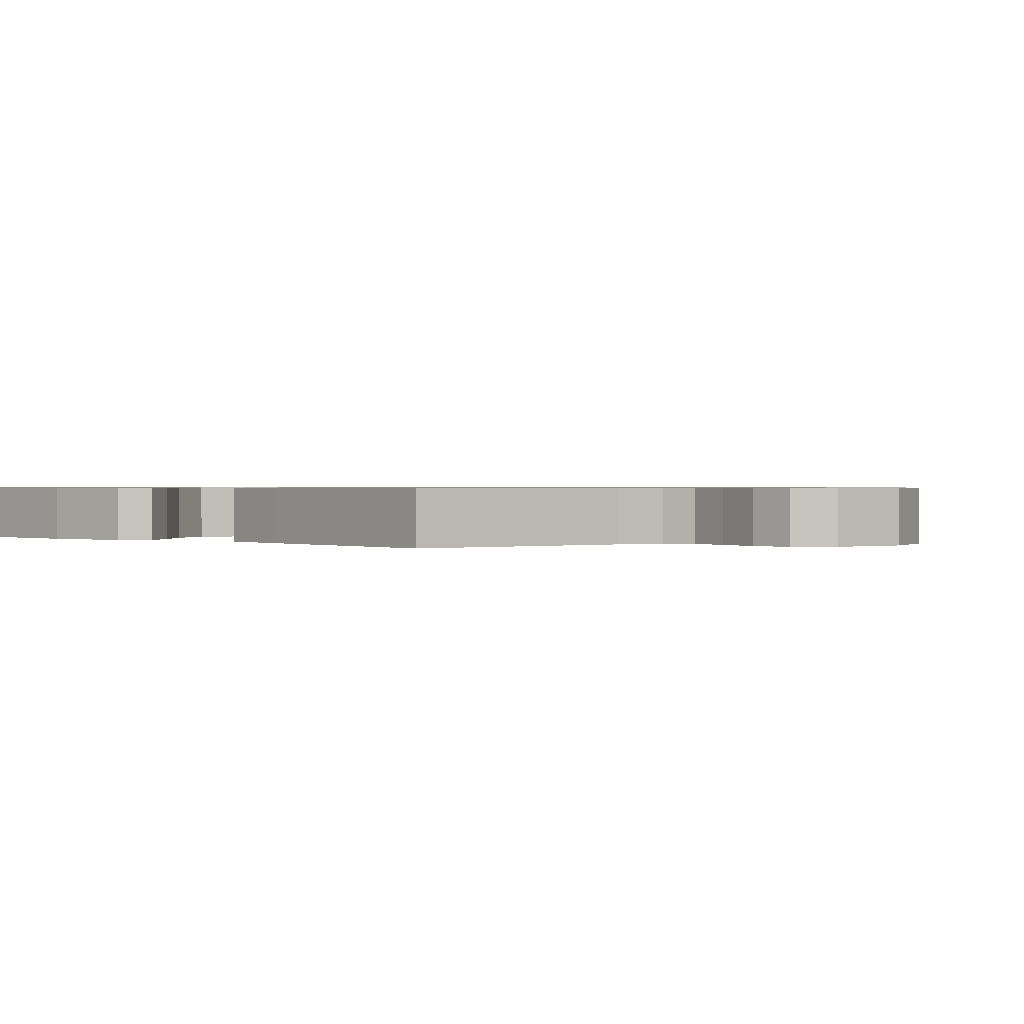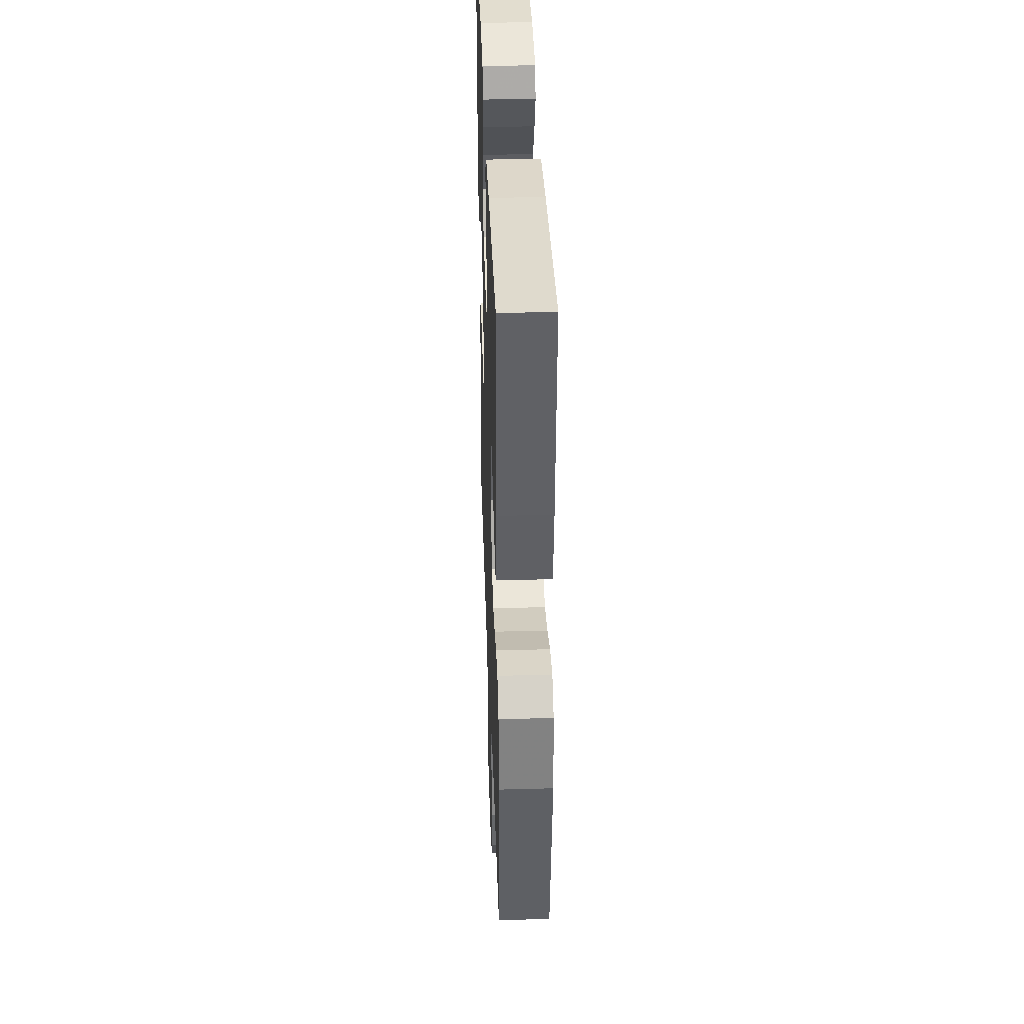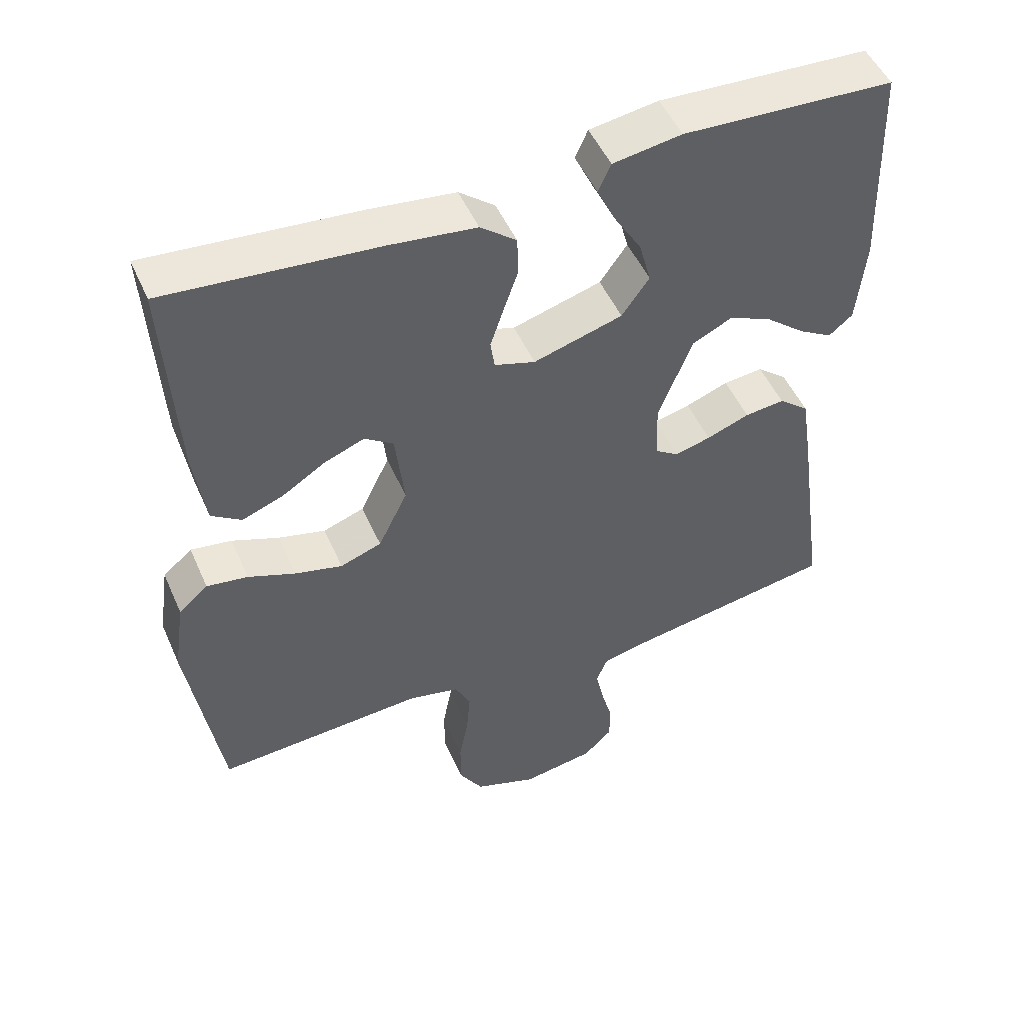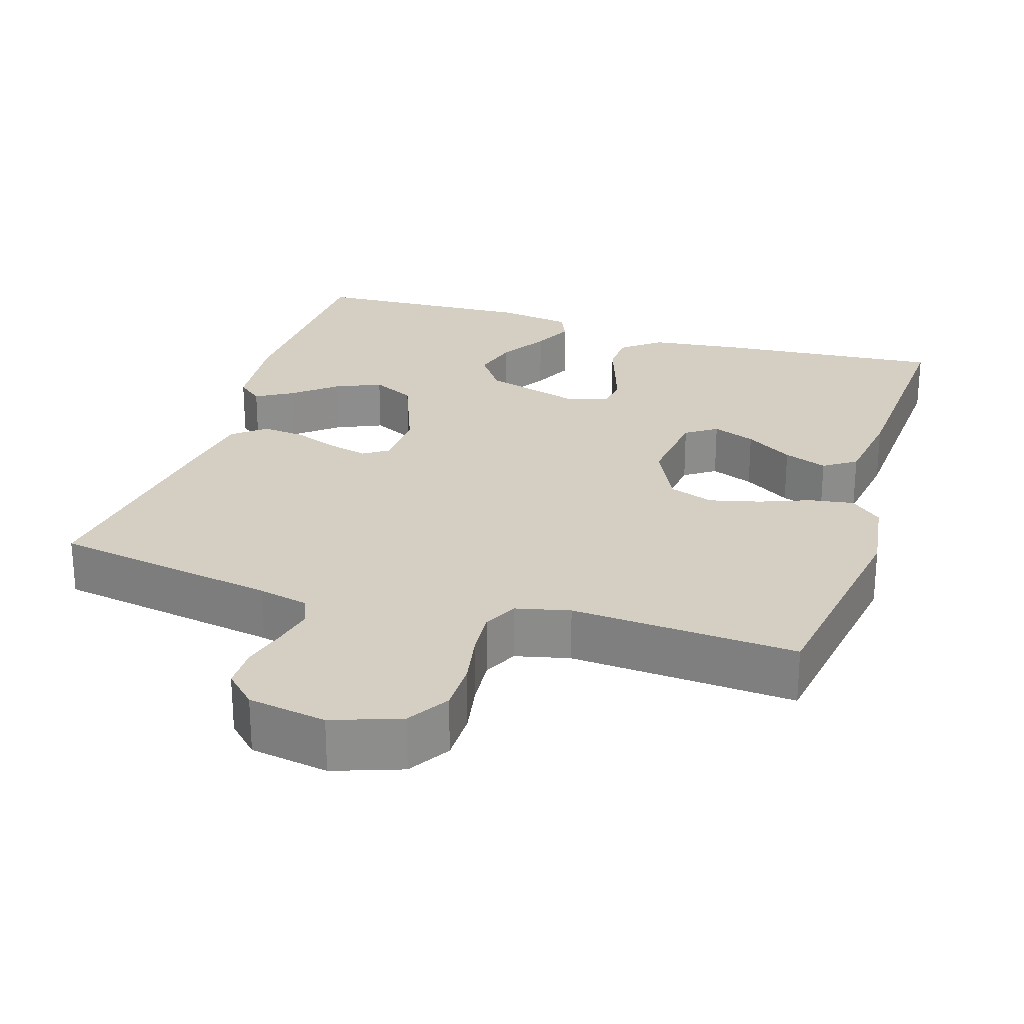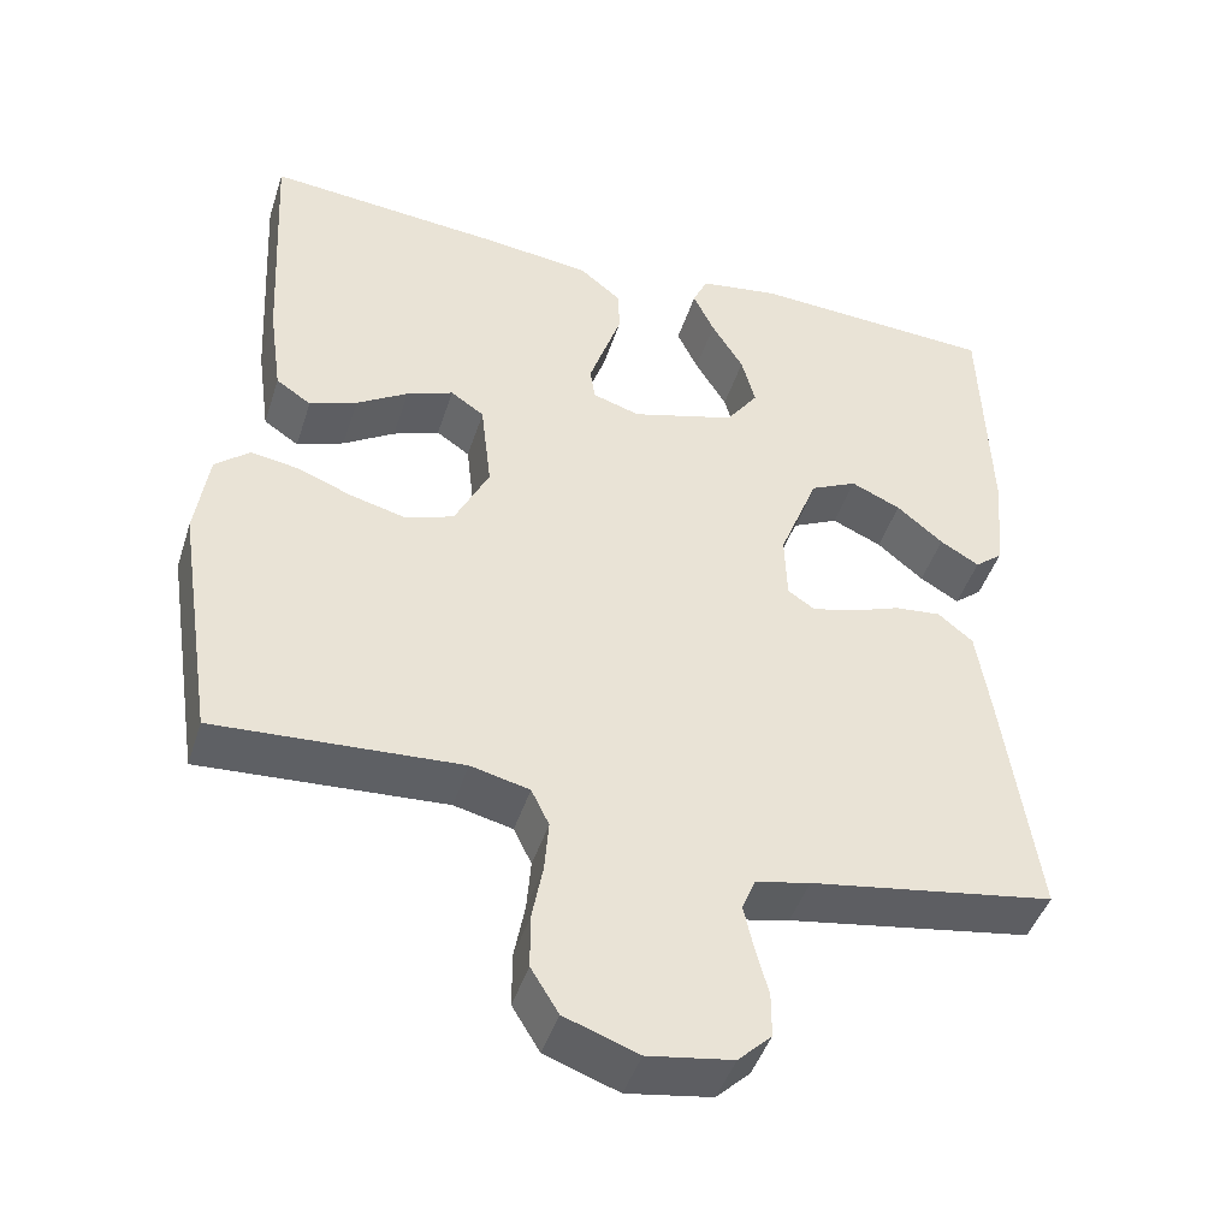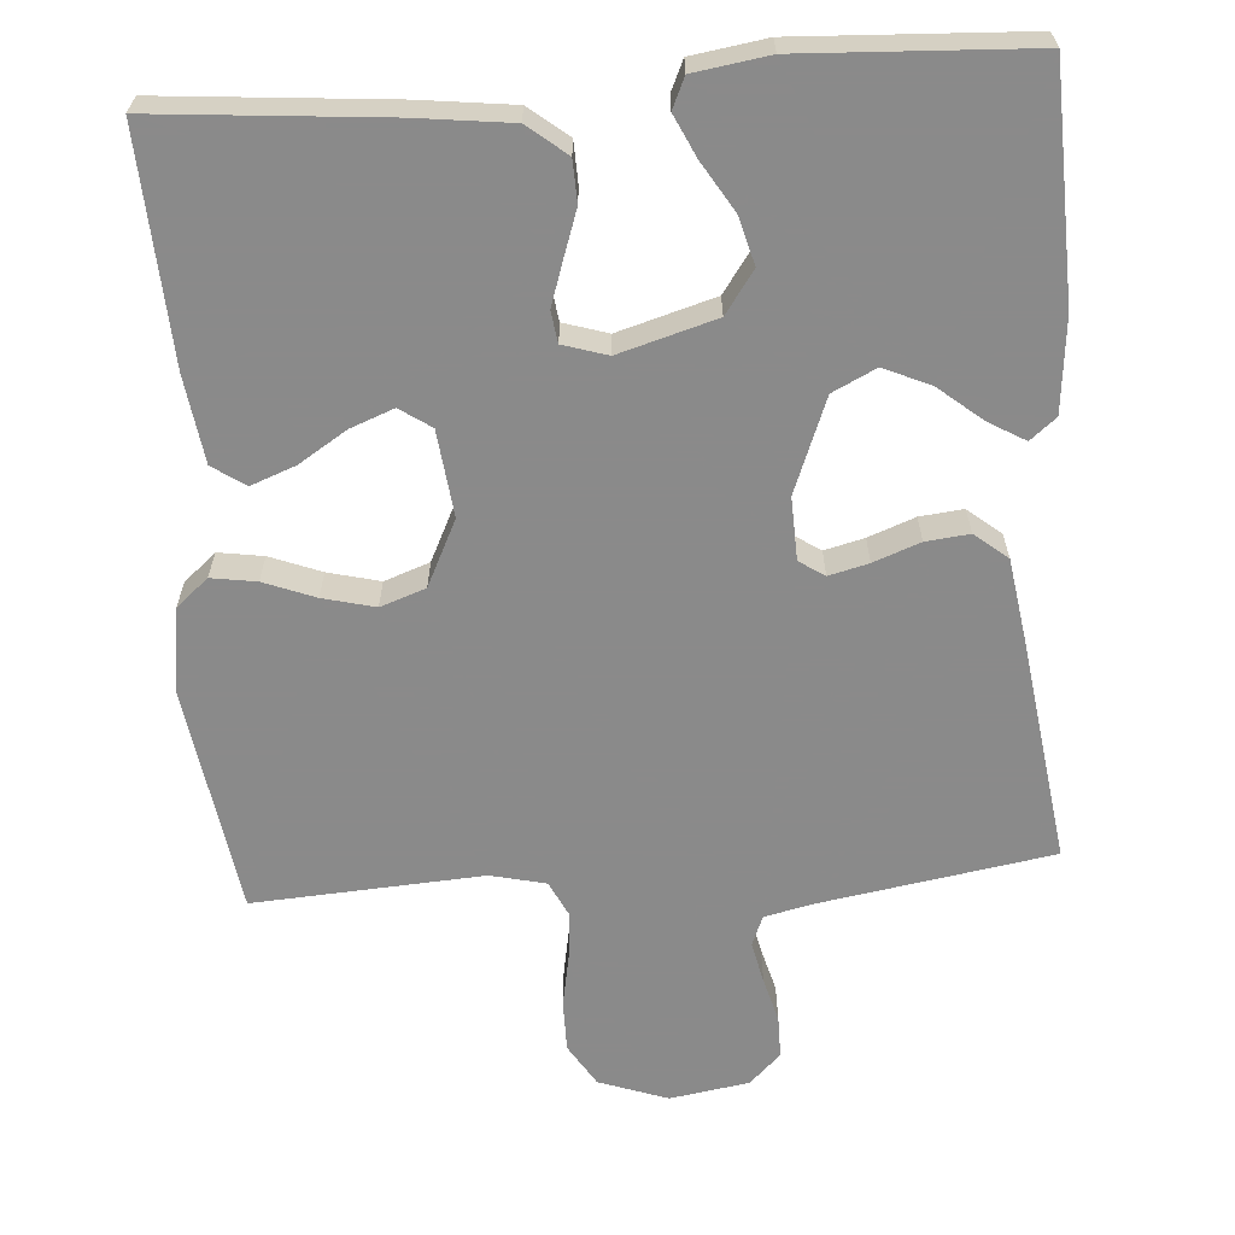
<metadata>
{"format":"obj","ext":"obj","renderer":"f3d","projection":"perspective","resolution":1024,"background":"white","views":[{"elev":0.7,"azim":133.8,"up":"+Y"},{"elev":37.9,"azim":-92.0,"up":"+Z"},{"elev":50.1,"azim":-23.3,"up":"+Z"},{"elev":25.7,"azim":-162.5,"up":"+Y"},{"elev":-45.1,"azim":-17.5,"up":"+Z"},{"elev":-63.6,"azim":4.1,"up":"+Y"}]}
</metadata>
<code>
v 0.5 0.07 0.5
v 0.51 0.07 0.2
v 0.498 0.07 0.077
v 0.464 0.07 0.049
v 0.416 0.07 0.077
v 0.359 0.07 0.124
v 0.298 0.07 0.151
v 0.241 0.07 0.123
v 0.193 0.07 0
v 0.196 0.07 -0.082
v 0.229 0.07 -0.104
v 0.281 0.07 -0.091
v 0.342 0.07 -0.068
v 0.399 0.07 -0.062
v 0.442 0.07 -0.097
v 0.458 0.07 -0.2
v 0.5 0.07 -0.5
v 0.2 0.07 -0.55
v 0.133 0.07 -0.565
v 0.117 0.07 -0.605
v 0.129 0.07 -0.659
v 0.145 0.07 -0.718
v 0.145 0.07 -0.773
v 0.104 0.07 -0.813
v 0 0.07 -0.83
v -0.09 0.07 -0.798
v -0.124 0.07 -0.743
v -0.124 0.07 -0.676
v -0.111 0.07 -0.606
v -0.106 0.07 -0.543
v -0.128 0.07 -0.498
v -0.2 0.07 -0.481
v -0.5 0.07 -0.5
v -0.546 0.07 -0.2
v -0.53 0.07 -0.091
v -0.488 0.07 -0.055
v -0.429 0.07 -0.064
v -0.362 0.07 -0.09
v -0.294 0.07 -0.107
v -0.235 0.07 -0.086
v -0.193 0.07 0
v -0.206 0.07 0.113
v -0.247 0.07 0.141
v -0.304 0.07 0.119
v -0.367 0.07 0.079
v -0.425 0.07 0.057
v -0.468 0.07 0.086
v -0.484 0.07 0.2
v -0.5 0.07 0.5
v -0.2 0.07 0.474
v -0.077 0.07 0.459
v -0.026 0.07 0.418
v -0.024 0.07 0.363
v -0.045 0.07 0.302
v -0.064 0.07 0.245
v -0.058 0.07 0.204
v 0 0.07 0.186
v 0.127 0.07 0.223
v 0.166 0.07 0.278
v 0.149 0.07 0.341
v 0.11 0.07 0.405
v 0.084 0.07 0.46
v 0.102 0.07 0.5
v 0.2 0.07 0.515
v 0.5 0 0.5
v 0.51 0 0.2
v 0.498 0 0.077
v 0.464 0 0.049
v 0.416 0 0.077
v 0.359 0 0.124
v 0.298 0 0.151
v 0.241 0 0.123
v 0.193 0 0
v 0.196 0 -0.082
v 0.229 0 -0.104
v 0.281 0 -0.091
v 0.342 0 -0.068
v 0.399 0 -0.062
v 0.442 0 -0.097
v 0.458 0 -0.2
v 0.5 0 -0.5
v 0.2 0 -0.55
v 0.133 0 -0.565
v 0.117 0 -0.605
v 0.129 0 -0.659
v 0.145 0 -0.718
v 0.145 0 -0.773
v 0.104 0 -0.813
v 0 0 -0.83
v -0.09 0 -0.798
v -0.124 0 -0.743
v -0.124 0 -0.676
v -0.111 0 -0.606
v -0.106 0 -0.543
v -0.128 0 -0.498
v -0.2 0 -0.481
v -0.5 0 -0.5
v -0.546 0 -0.2
v -0.53 0 -0.091
v -0.488 0 -0.055
v -0.429 0 -0.064
v -0.362 0 -0.09
v -0.294 0 -0.107
v -0.235 0 -0.086
v -0.193 0 0
v -0.206 0 0.113
v -0.247 0 0.141
v -0.304 0 0.119
v -0.367 0 0.079
v -0.425 0 0.057
v -0.468 0 0.086
v -0.484 0 0.2
v -0.5 0 0.5
v -0.2 0 0.474
v -0.077 0 0.459
v -0.026 0 0.418
v -0.024 0 0.363
v -0.045 0 0.302
v -0.064 0 0.245
v -0.058 0 0.204
v 0 0 0.186
v 0.127 0 0.223
v 0.166 0 0.278
v 0.149 0 0.341
v 0.11 0 0.405
v 0.084 0 0.46
v 0.102 0 0.5
v 0.2 0 0.515
f 4 5 6
f 3 4 6
f 2 3 6
f 1 2 6
f 64 1 6
f 63 64 6
f 62 63 6
f 61 62 6
f 60 61 6
f 59 60 6 7
f 58 59 7 8
f 57 58 8 9
f 56 57 9 10
f 52 53 54
f 51 52 54
f 50 51 54
f 49 50 54
f 48 49 54
f 47 48 54
f 46 47 54
f 45 46 54
f 44 45 54
f 43 44 54 55
f 42 43 55 56
f 36 37 38
f 35 36 38
f 34 35 38
f 33 34 38
f 32 33 38
f 31 32 38 39
f 30 31 39 40
f 27 28 29
f 26 27 29
f 25 26 29
f 24 25 29
f 23 24 29
f 22 23 29
f 21 22 29
f 20 21 29 30
f 30 40 41
f 20 30 41
f 19 20 41
f 16 17 18
f 15 16 18
f 14 15 18
f 13 14 18
f 12 13 18
f 11 12 18 19
f 42 56 10
f 41 42 10
f 19 41 10
f 10 11 19
f 70 69 68
f 70 68 67
f 70 67 66
f 70 66 65
f 70 65 128
f 70 128 127
f 70 127 126
f 70 126 125
f 70 125 124
f 71 70 124 123
f 72 71 123 122
f 73 72 122 121
f 74 73 121 120
f 118 117 116
f 118 116 115
f 118 115 114
f 118 114 113
f 118 113 112
f 118 112 111
f 118 111 110
f 118 110 109
f 118 109 108
f 119 118 108 107
f 120 119 107 106
f 102 101 100
f 102 100 99
f 102 99 98
f 102 98 97
f 102 97 96
f 103 102 96 95
f 104 103 95 94
f 93 92 91
f 93 91 90
f 93 90 89
f 93 89 88
f 93 88 87
f 93 87 86
f 93 86 85
f 94 93 85 84
f 105 104 94
f 105 94 84
f 105 84 83
f 82 81 80
f 82 80 79
f 82 79 78
f 82 78 77
f 82 77 76
f 83 82 76 75
f 74 120 106
f 74 106 105
f 74 105 83
f 83 75 74
f 1 65 66 2
f 2 66 67 3
f 3 67 68 4
f 4 68 69 5
f 5 69 70 6
f 6 70 71 7
f 7 71 72 8
f 8 72 73 9
f 9 73 74 10
f 10 74 75 11
f 11 75 76 12
f 12 76 77 13
f 13 77 78 14
f 14 78 79 15
f 15 79 80 16
f 16 80 81 17
f 17 81 82 18
f 18 82 83 19
f 19 83 84 20
f 20 84 85 21
f 21 85 86 22
f 22 86 87 23
f 23 87 88 24
f 24 88 89 25
f 25 89 90 26
f 26 90 91 27
f 27 91 92 28
f 28 92 93 29
f 29 93 94 30
f 30 94 95 31
f 31 95 96 32
f 32 96 97 33
f 33 97 98 34
f 34 98 99 35
f 35 99 100 36
f 36 100 101 37
f 37 101 102 38
f 38 102 103 39
f 39 103 104 40
f 40 104 105 41
f 41 105 106 42
f 42 106 107 43
f 43 107 108 44
f 44 108 109 45
f 45 109 110 46
f 46 110 111 47
f 47 111 112 48
f 48 112 113 49
f 49 113 114 50
f 50 114 115 51
f 51 115 116 52
f 52 116 117 53
f 53 117 118 54
f 54 118 119 55
f 55 119 120 56
f 56 120 121 57
f 57 121 122 58
f 58 122 123 59
f 59 123 124 60
f 60 124 125 61
f 61 125 126 62
f 62 126 127 63
f 63 127 128 64
f 64 128 65 1

</code>
